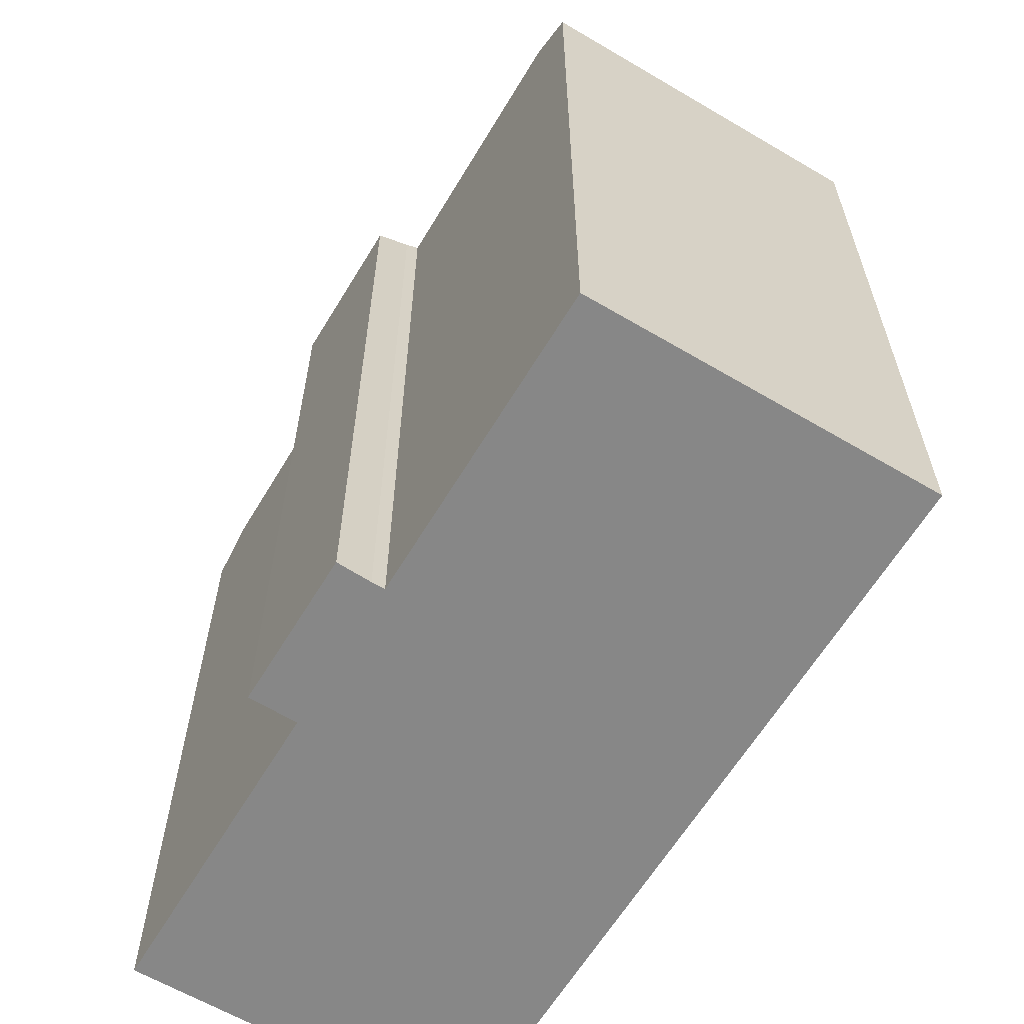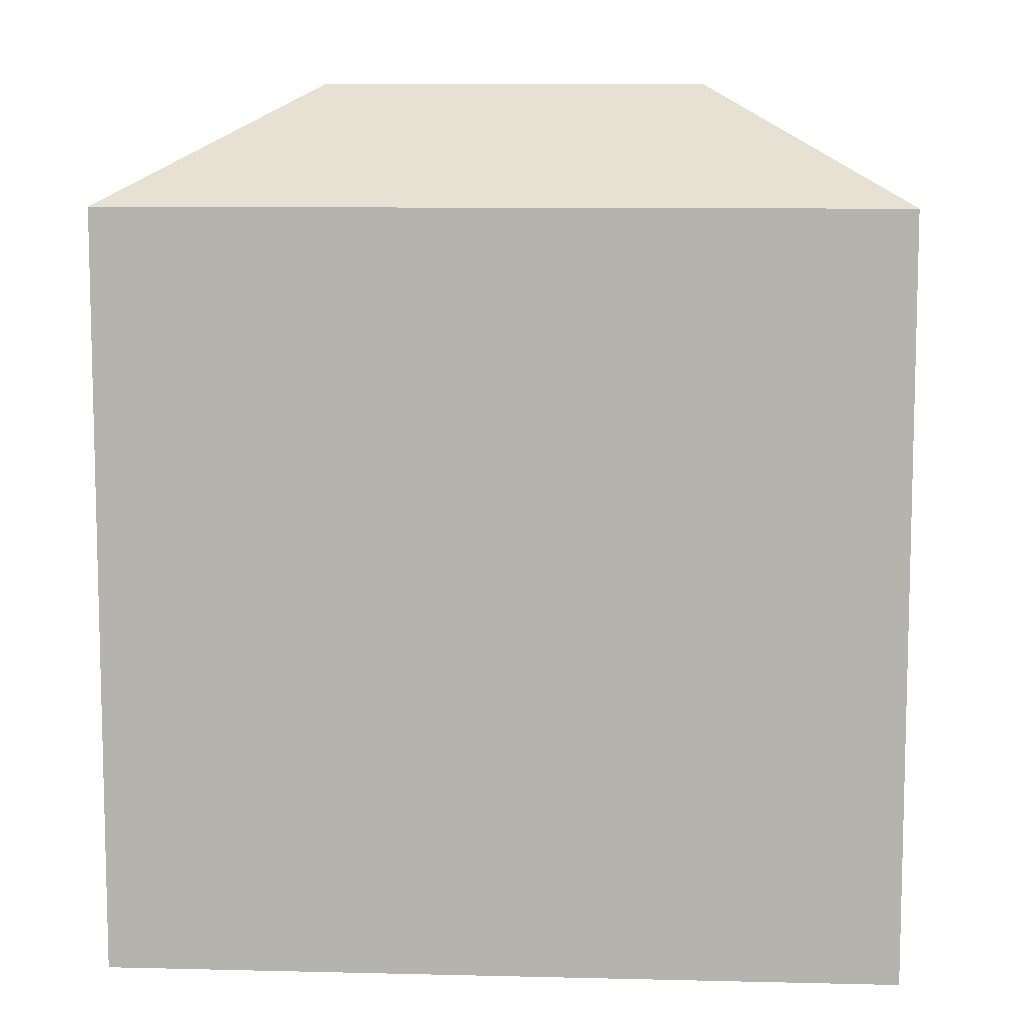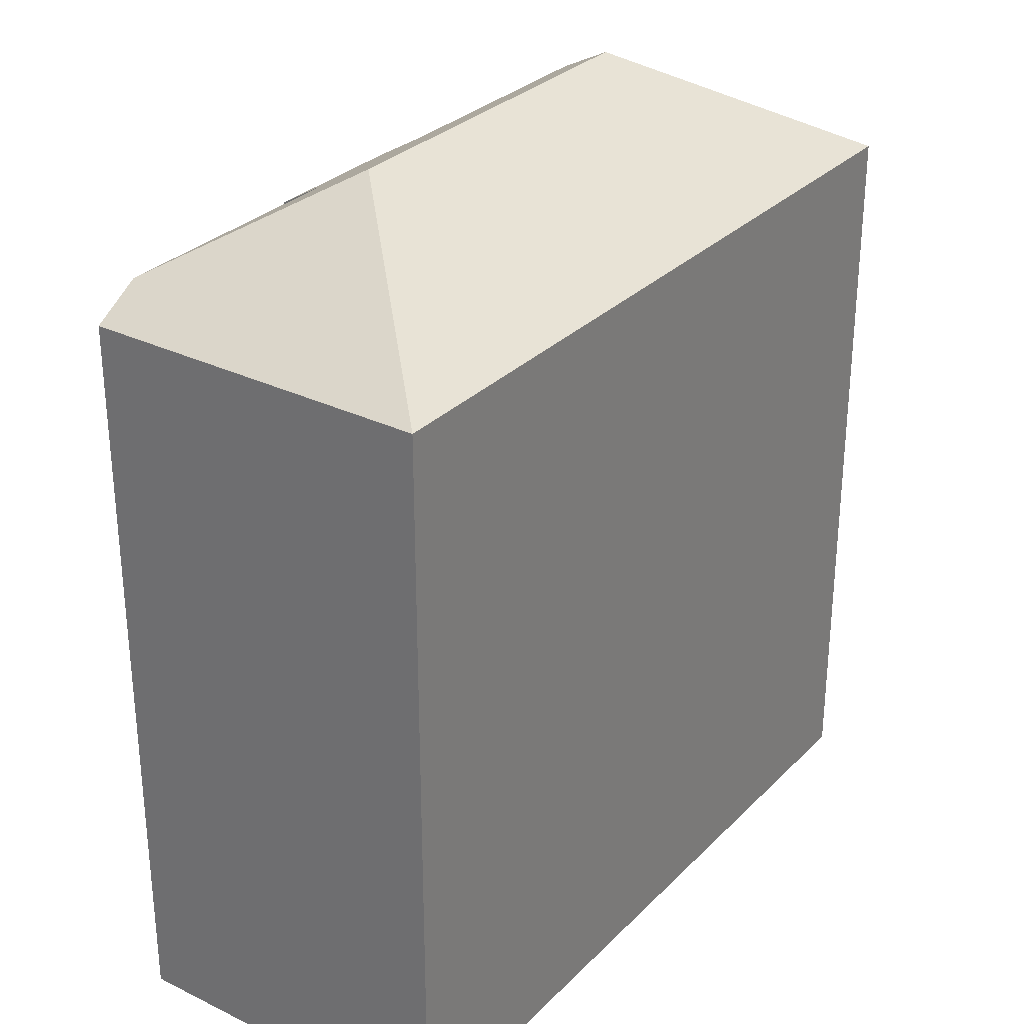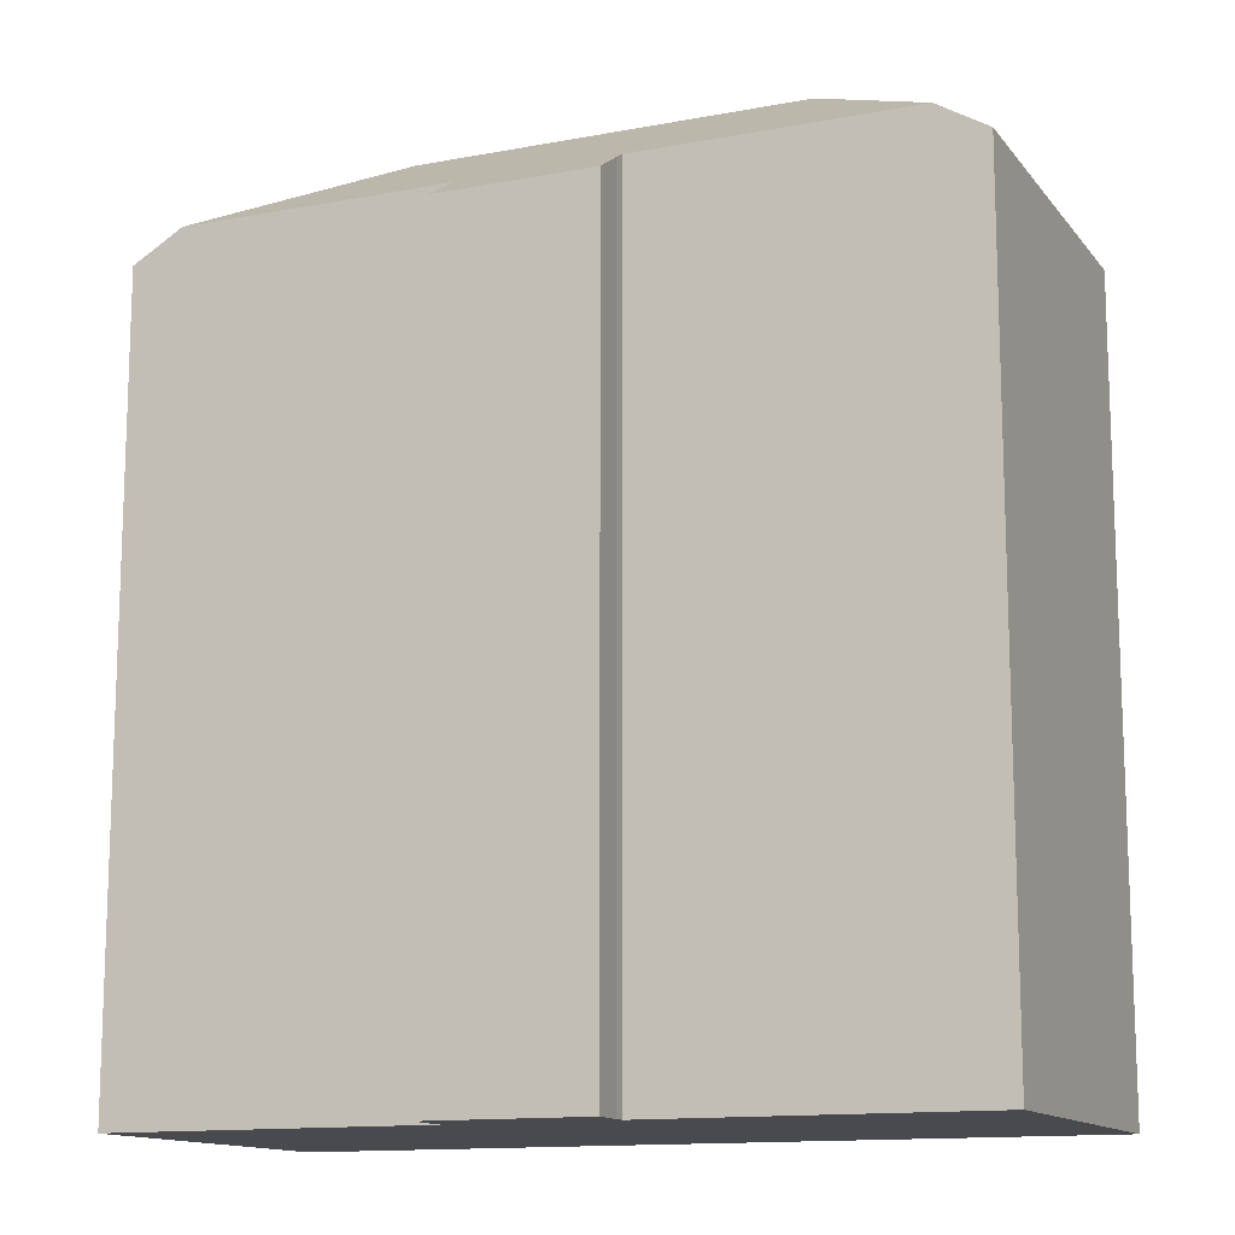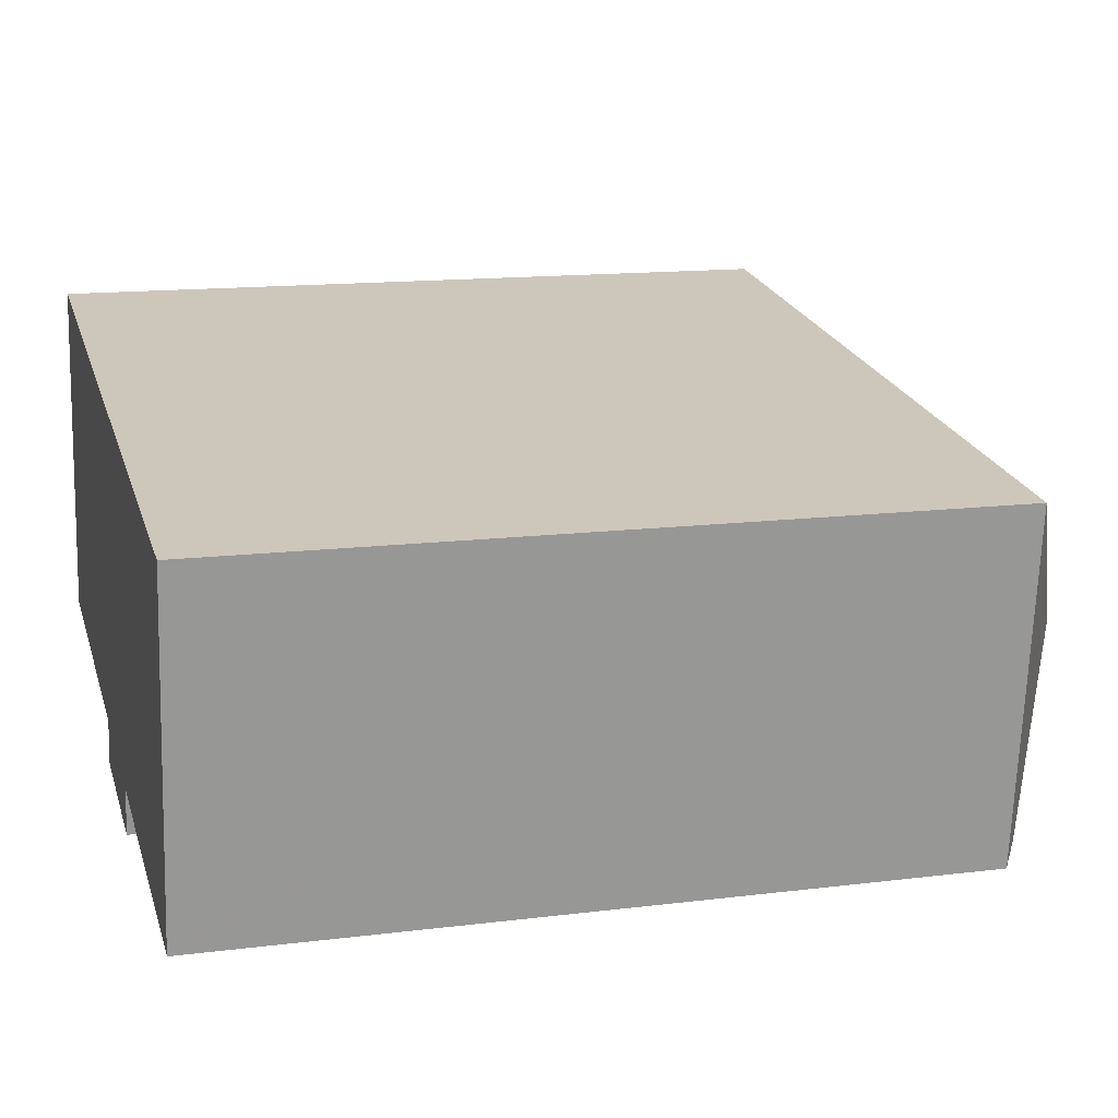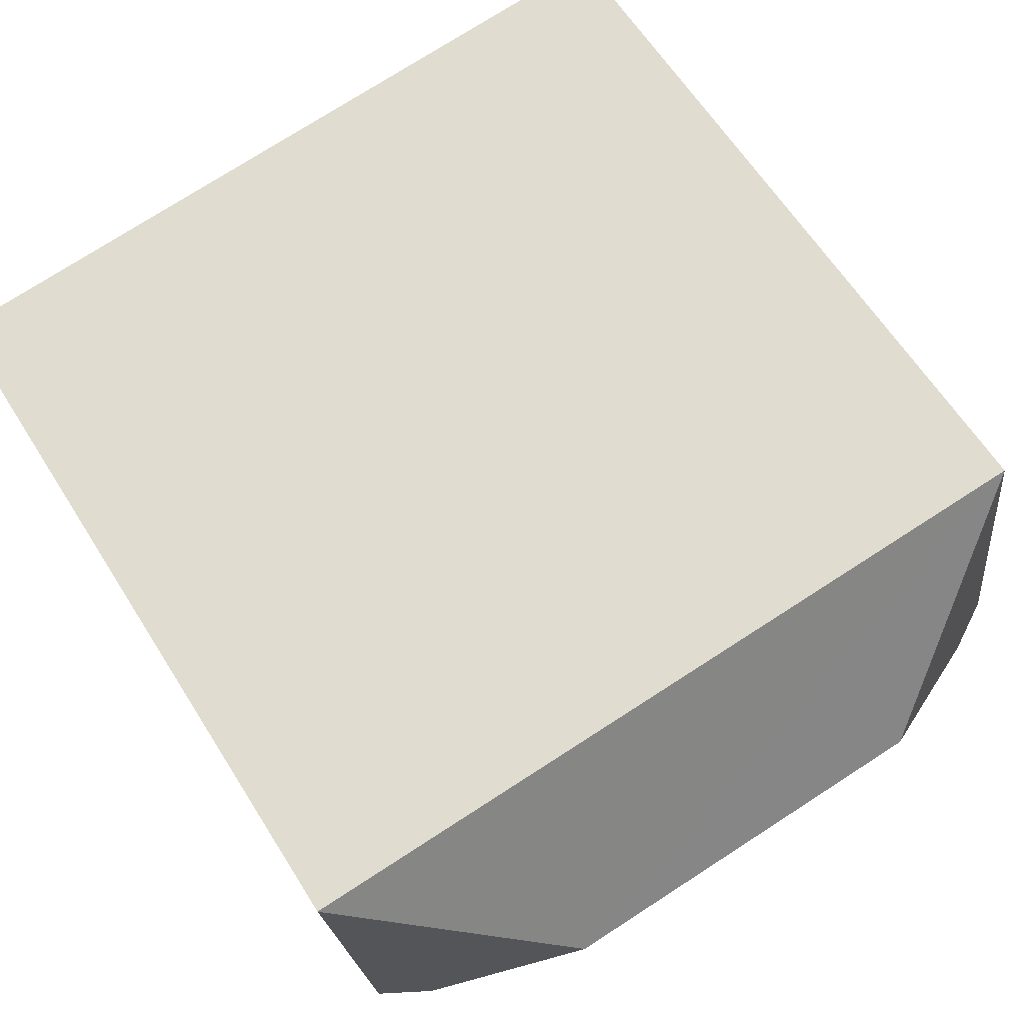
<metadata>
{"format":"obj","ext":"obj","renderer":"f3d","projection":"perspective","resolution":1024,"background":"white","views":[{"elev":-62.3,"azim":-113.5,"up":"+Y"},{"elev":9.0,"azim":11.1,"up":"+Y"},{"elev":30.0,"azim":-47.2,"up":"+Y"},{"elev":-13.2,"azim":-149.2,"up":"+Y"},{"elev":14.1,"azim":74.6,"up":"+Z"},{"elev":62.0,"azim":148.0,"up":"+Z"}]}
</metadata>
<code>
v  19.54 28.5 2.441
v  1.474 24.64 11.37
v  26.86 24.63 8.084
v  7.111 28.5 4.065
v  0.114 24.64 0.878
v  1.566 25.57 -0.203
v  0 24.64 1.509e-15
v  25.48 24.64 -2.493
v  23.79 25.59 -3.08
v  25.41 24.64 -3.052
v  25.38 24.64 -3.286
v  9.906 24.65 -2.863
v  15.11 25.27 -2.484
v  14.95 24.64 -3.544
v  15.18 25.58 -1.964
v  10.16 25.58 -1.316
v  10.1 25.32 -1.746
v  25.38 2.012e-16 -3.286
v  25.41 1.869e-16 -3.052
v  25.48 1.527e-16 -2.493
v  26.86 -4.95e-16 8.084
v  15.18 1.203e-16 -1.964
v  15.11 1.521e-16 -2.484
v  14.95 2.17e-16 -3.544
v  23.79 1.886e-16 -3.08
v  9.906 1.753e-16 -2.863
v  10.16 8.058e-17 -1.316
v  0 0 0
v  1.566 1.243e-17 -0.203
v  10.1 1.069e-16 -1.746
v  1.474 -6.964e-16 11.37
v  0.114 -5.376e-17 0.878
g defaultobject
f 1 2 3
f 2 1 4
f 4 5 2
f 5 4 6
f 5 6 7
f 8 1 3
f 1 8 9
f 9 8 10
f 9 10 11
f 12 13 14
f 13 12 15
f 15 1 9
f 1 15 4
f 4 15 16
f 16 15 17
f 17 15 12
f 4 16 6
f 10 18 11
f 18 10 8
f 18 8 3
f 18 3 19
f 19 3 20
f 20 3 21
f 22 13 15
f 13 22 23
f 23 14 13
f 14 23 24
f 11 15 9
f 15 11 22
f 22 11 18
f 22 18 25
f 14 26 12
f 26 14 24
f 27 6 16
f 6 27 7
f 7 27 28
f 28 27 29
f 12 30 17
f 30 12 26
f 17 27 16
f 27 17 30
f 28 5 7
f 5 28 2
f 2 28 31
f 31 28 32
f 31 3 2
f 3 31 21
f 24 30 26
f 30 24 27
f 27 24 31
f 31 24 22
f 31 22 21
f 22 24 23
f 21 22 25
f 21 25 20
f 20 25 19
f 19 25 18
f 29 32 28
f 32 29 31
f 31 29 27

</code>
